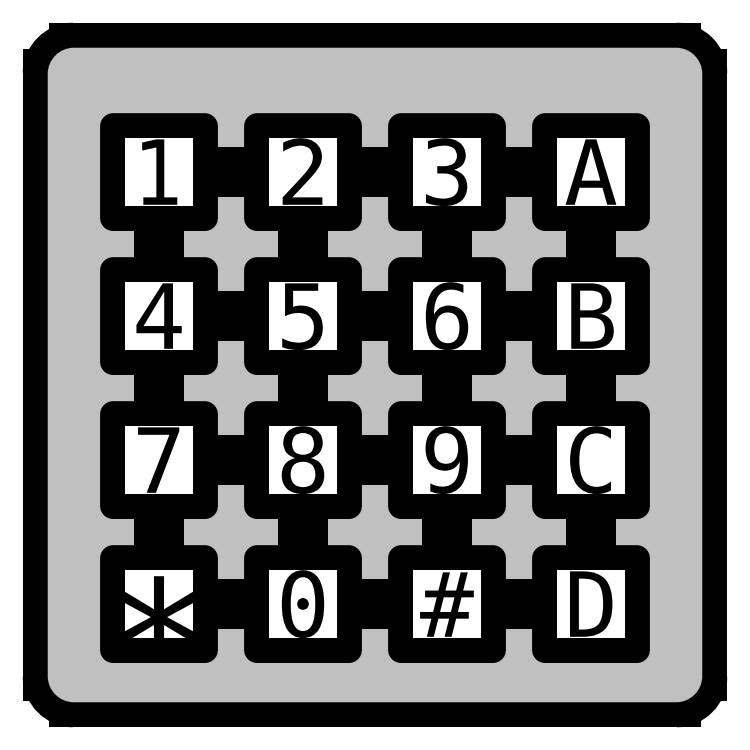
<metadata>
{"format":"dxf","ext":"dxf","renderer":"ezdxf+matplotlib","layout":"modelspace","background":"white","min_lineweight":24,"dpi":150}
</metadata>
<code>
0
SECTION
2
ENTITIES
0
ARC
8
OBJECT
10
6.4
20
14.8
30
0
40
0.4
50
180
51
270
0
LINE
8
OBJECT
10
6
20
14.8
30
0
11
6
21
17.6
31
0
0
ARC
8
OBJECT
10
9.2
20
14.8
30
0
40
0.4
50
270
51
0
0
LINE
8
OBJECT
10
10.8
20
18
30
0
11
13.6
21
18
31
0
0
ARC
8
OBJECT
10
10.8
20
17.6
30
0
40
0.4
50
90
51
180
0
LINE
8
OBJECT
10
14
20
17.6
30
0
11
14
21
14.8
31
0
0
ARC
8
OBJECT
10
13.6
20
17.6
30
0
40
0.4
50
0
51
90
0
LINE
8
OBJECT
10
13.6
20
14.4
30
0
11
10.8
21
14.4
31
0
0
ARC
8
OBJECT
10
10.8
20
14.8
30
0
40
0.4
50
180
51
270
0
LINE
8
OBJECT
10
10.4
20
14.8
30
0
11
10.4
21
17.6
31
0
0
ARC
8
OBJECT
10
13.6
20
14.8
30
0
40
0.4
50
270
51
0
0
LINE
8
OBJECT
10
15.2
20
18
30
0
11
18
21
18
31
0
0
ARC
8
OBJECT
10
15.2
20
17.6
30
0
40
0.4
50
90
51
180
0
LINE
8
OBJECT
10
18.4
20
17.6
30
0
11
18.4
21
14.8
31
0
0
ARC
8
OBJECT
10
18
20
17.6
30
0
40
0.4
50
0
51
90
0
LINE
8
OBJECT
10
18
20
14.4
30
0
11
15.2
21
14.4
31
0
0
ARC
8
OBJECT
10
15.2
20
14.8
30
0
40
0.4
50
180
51
270
0
LINE
8
OBJECT
10
14.8
20
14.8
30
0
11
14.8
21
17.6
31
0
0
ARC
8
OBJECT
10
18
20
14.8
30
0
40
0.4
50
270
51
0
0
LINE
8
OBJECT
10
6.4
20
13.6
30
0
11
9.2
21
13.6
31
0
0
ARC
8
OBJECT
10
6.4
20
13.2
30
0
40
0.4
50
90
51
180
0
LINE
8
OBJECT
10
9.6
20
13.2
30
0
11
9.6
21
10.4
31
0
0
ARC
8
OBJECT
10
9.2
20
13.2
30
0
40
0.4
50
0
51
90
0
ARC
8
OBJECT
10
2
20
13.2
30
0
40
0.4
50
90
51
180
0
LINE
8
OBJECT
10
9.2
20
10
30
0
11
6.4
21
10
31
0
0
ARC
8
OBJECT
10
4.8
20
13.2
30
0
40
0.4
50
0
51
90
0
ARC
8
OBJECT
10
6.4
20
10.4
30
0
40
0.4
50
180
51
270
0
ARC
8
OBJECT
10
2
20
10.4
30
0
40
0.4
50
180
51
270
0
LINE
8
OBJECT
10
6
20
10.4
30
0
11
6
21
13.2
31
0
0
ARC
8
OBJECT
10
4.8
20
10.4
30
0
40
0.4
50
270
51
0
0
ARC
8
OBJECT
10
9.2
20
10.4
30
0
40
0.4
50
270
51
0
0
LINE
8
OBJECT
10
10.8
20
13.6
30
0
11
13.6
21
13.6
31
0
0
ARC
8
OBJECT
10
10.8
20
13.2
30
0
40
0.4
50
90
51
180
0
LINE
8
OBJECT
10
14
20
13.2
30
0
11
14
21
10.4
31
0
0
ARC
8
OBJECT
10
13.6
20
13.2
30
0
40
0.4
50
0
51
90
0
LINE
8
OBJECT
10
13.6
20
10
30
0
11
10.8
21
10
31
0
0
ARC
8
OBJECT
10
10.8
20
10.4
30
0
40
0.4
50
180
51
270
0
LINE
8
OBJECT
10
10.4
20
10.4
30
0
11
10.4
21
13.2
31
0
0
ARC
8
OBJECT
10
13.6
20
10.4
30
0
40
0.4
50
270
51
0
0
LINE
8
OBJECT
10
15.2
20
13.6
30
0
11
18
21
13.6
31
0
0
ARC
8
OBJECT
10
15.2
20
13.2
30
0
40
0.4
50
90
51
180
0
LINE
8
OBJECT
10
18.4
20
13.2
30
0
11
18.4
21
10.4
31
0
0
ARC
8
OBJECT
10
18
20
13.2
30
0
40
0.4
50
0
51
90
0
LINE
8
OBJECT
10
18
20
10
30
0
11
15.2
21
10
31
0
0
ARC
8
OBJECT
10
15.2
20
10.4
30
0
40
0.4
50
180
51
270
0
LINE
8
OBJECT
10
14.8
20
10.4
30
0
11
14.8
21
13.2
31
0
0
ARC
8
OBJECT
10
18
20
10.4
30
0
40
0.4
50
270
51
0
0
LINE
8
OBJECT
10
2
20
13.6
30
0
11
4.8
21
13.6
31
0
0
LINE
8
OBJECT
10
5.2
20
13.2
30
0
11
5.2
21
10.4
31
0
0
LINE
8
OBJECT
10
4.8
20
10
30
0
11
2
21
10
31
0
0
LINE
8
OBJECT
10
1.6
20
10.4
30
0
11
1.6
21
13.2
31
0
0
LINE
8
OBJECT
10
6.4
20
9.2
30
0
11
9.2
21
9.2
31
0
0
ARC
8
OBJECT
10
6.4
20
8.8
30
0
40
0.4
50
90
51
180
0
LINE
8
OBJECT
10
9.6
20
8.8
30
0
11
9.6
21
6
31
0
0
ARC
8
OBJECT
10
9.2
20
8.8
30
0
40
0.4
50
0
51
90
0
ARC
8
OBJECT
10
2
20
8.8
30
0
40
0.4
50
90
51
180
0
LINE
8
OBJECT
10
9.2
20
5.6
30
0
11
6.4
21
5.6
31
0
0
ARC
8
OBJECT
10
4.8
20
8.8
30
0
40
0.4
50
0
51
90
0
ARC
8
OBJECT
10
6.4
20
6
30
0
40
0.4
50
180
51
270
0
ARC
8
OBJECT
10
2
20
6
30
0
40
0.4
50
180
51
270
0
LINE
8
OBJECT
10
6
20
6
30
0
11
6
21
8.8
31
0
0
ARC
8
OBJECT
10
4.8
20
6
30
0
40
0.4
50
270
51
0
0
ARC
8
OBJECT
10
9.2
20
6
30
0
40
0.4
50
270
51
0
0
LINE
8
OBJECT
10
10.8
20
9.2
30
0
11
13.6
21
9.2
31
0
0
ARC
8
OBJECT
10
10.8
20
8.8
30
0
40
0.4
50
90
51
180
0
LINE
8
OBJECT
10
14
20
8.8
30
0
11
14
21
6
31
0
0
ARC
8
OBJECT
10
13.6
20
8.8
30
0
40
0.4
50
0
51
90
0
LINE
8
OBJECT
10
13.6
20
5.6
30
0
11
10.8
21
5.6
31
0
0
ARC
8
OBJECT
10
10.8
20
6
30
0
40
0.4
50
180
51
270
0
LINE
8
OBJECT
10
10.4
20
6
30
0
11
10.4
21
8.8
31
0
0
ARC
8
OBJECT
10
13.6
20
6
30
0
40
0.4
50
270
51
0
0
LINE
8
OBJECT
10
15.2
20
9.2
30
0
11
18
21
9.2
31
0
0
ARC
8
OBJECT
10
15.2
20
8.8
30
0
40
0.4
50
90
51
180
0
LINE
8
OBJECT
10
18.4
20
8.8
30
0
11
18.4
21
6
31
0
0
ARC
8
OBJECT
10
18
20
8.8
30
0
40
0.4
50
0
51
90
0
LINE
8
OBJECT
10
18
20
5.6
30
0
11
15.2
21
5.6
31
0
0
ARC
8
OBJECT
10
15.2
20
6
30
0
40
0.4
50
180
51
270
0
LINE
8
OBJECT
10
14.8
20
6
30
0
11
14.8
21
8.8
31
0
0
ARC
8
OBJECT
10
18
20
6
30
0
40
0.4
50
270
51
0
0
LINE
8
OBJECT
10
2
20
9.2
30
0
11
4.8
21
9.2
31
0
0
LINE
8
OBJECT
10
5.2
20
8.8
30
0
11
5.2
21
6
31
0
0
LINE
8
OBJECT
10
4.8
20
5.6
30
0
11
2
21
5.6
31
0
0
LINE
8
OBJECT
10
1.6
20
6
30
0
11
1.6
21
8.8
31
0
0
LINE
8
OBJECT
10
6.4
20
4.8
30
0
11
9.2
21
4.8
31
0
0
ARC
8
OBJECT
10
6.4
20
4.4
30
0
40
0.4
50
90
51
180
0
LINE
8
OBJECT
10
9.6
20
4.4
30
0
11
9.6
21
1.6
31
0
0
ARC
8
OBJECT
10
9.2
20
4.4
30
0
40
0.4
50
0
51
90
0
ARC
8
OBJECT
10
2
20
4.4
30
0
40
0.4
50
90
51
180
0
LINE
8
OBJECT
10
9.2
20
1.2
30
0
11
6.4
21
1.2
31
0
0
ARC
8
OBJECT
10
4.8
20
4.4
30
0
40
0.4
50
0
51
90
0
ARC
8
OBJECT
10
6.4
20
1.6
30
0
40
0.4
50
180
51
270
0
ARC
8
OBJECT
10
2
20
1.6
30
0
40
0.4
50
180
51
270
0
LINE
8
OBJECT
10
6
20
1.6
30
0
11
6
21
4.4
31
0
0
ARC
8
OBJECT
10
4.8
20
1.6
30
0
40
0.4
50
270
51
0
0
ARC
8
OBJECT
10
9.2
20
1.6
30
0
40
0.4
50
270
51
0
0
LINE
8
OBJECT
10
10.8
20
4.8
30
0
11
13.6
21
4.8
31
0
0
ARC
8
OBJECT
10
10.8
20
4.4
30
0
40
0.4
50
90
51
180
0
LINE
8
OBJECT
10
14
20
4.4
30
0
11
14
21
1.6
31
0
0
ARC
8
OBJECT
10
13.6
20
4.4
30
0
40
0.4
50
0
51
90
0
LINE
8
OBJECT
10
13.6
20
1.2
30
0
11
10.8
21
1.2
31
0
0
ARC
8
OBJECT
10
10.8
20
1.6
30
0
40
0.4
50
180
51
270
0
LINE
8
OBJECT
10
10.4
20
1.6
30
0
11
10.4
21
4.4
31
0
0
ARC
8
OBJECT
10
13.6
20
1.6
30
0
40
0.4
50
270
51
0
0
LINE
8
OBJECT
10
15.2
20
4.8
30
0
11
18
21
4.8
31
0
0
ARC
8
OBJECT
10
15.2
20
4.4
30
0
40
0.4
50
90
51
180
0
LINE
8
OBJECT
10
18.4
20
4.4
30
0
11
18.4
21
1.6
31
0
0
ARC
8
OBJECT
10
18
20
4.4
30
0
40
0.4
50
0
51
90
0
LINE
8
OBJECT
10
18
20
1.2
30
0
11
15.2
21
1.2
31
0
0
ARC
8
OBJECT
10
15.2
20
1.6
30
0
40
0.4
50
180
51
270
0
LINE
8
OBJECT
10
14.8
20
1.6
30
0
11
14.8
21
4.4
31
0
0
ARC
8
OBJECT
10
18
20
1.6
30
0
40
0.4
50
270
51
0
0
LINE
8
OBJECT
10
2
20
4.8
30
0
11
4.8
21
4.8
31
0
0
LINE
8
OBJECT
10
5.2
20
4.4
30
0
11
5.2
21
1.6
31
0
0
LINE
8
OBJECT
10
4.8
20
1.2
30
0
11
2
21
1.2
31
0
0
LINE
8
OBJECT
10
1.6
20
1.6
30
0
11
1.6
21
4.4
31
0
0
LINE
8
OBJECT
10
0
20
0.8
30
0
11
0
21
19.2
31
0
0
LINE
8
OBJECT
10
20
20
0.8
30
0
11
20
21
19.2
31
0
0
TEXT
8
OBJECT
10
2.624
20
15.2
30
0
40
2
1
1
7
textstyle11
72
     1
11
3.4
21
16.2
31
0
73
     2
0
TEXT
8
OBJECT
10
7.024
20
15.2
30
0
40
2
1
2
7
textstyle12
72
     1
11
7.8
21
16.2
31
0
73
     2
0
TEXT
8
OBJECT
10
11.42
20
15.2
30
0
40
2
1
3
7
textstyle13
72
     1
11
12.2
21
16.2
31
0
73
     2
0
TEXT
8
OBJECT
10
15.67
20
15.2
30
0
40
2
1
A
7
textstyle14
72
     1
11
16.6
21
16.2
31
0
73
     2
0
TEXT
8
OBJECT
10
11.42
20
10.8
30
0
40
2
1
6
7
textstyle15
72
     1
11
12.2
21
11.8
31
0
73
     2
0
TEXT
8
OBJECT
10
2.624
20
10.8
30
0
40
2
1
4
7
textstyle16
72
     1
11
3.4
21
11.8
31
0
73
     2
0
TEXT
8
OBJECT
10
7.024
20
10.8
30
0
40
2
1
5
7
textstyle17
72
     1
11
7.8
21
11.8
31
0
73
     2
0
TEXT
8
OBJECT
10
11.42
20
6.4
30
0
40
2
1
9
7
textstyle18
72
     1
11
12.2
21
7.4
31
0
73
     2
0
TEXT
8
OBJECT
10
15.59
20
6.4
30
0
40
2
1
C
7
textstyle19
72
     1
11
16.6
21
7.4
31
0
73
     2
0
TEXT
8
OBJECT
10
2.624
20
6.4
30
0
40
2
1
7
7
textstyle20
72
     1
11
3.4
21
7.4
31
0
73
     2
0
TEXT
8
OBJECT
10
7.024
20
6.4
30
0
40
2
1
8
7
textstyle21
72
     1
11
7.8
21
7.4
31
0
73
     2
0
TEXT
8
OBJECT
10
11.42
20
2
30
0
40
2
1
#
7
textstyle22
72
     1
11
12.2
21
3
31
0
73
     2
0
TEXT
8
OBJECT
10
15.59
20
2
30
0
40
2
1
D
7
textstyle23
72
     1
11
16.6
21
3
31
0
73
     2
0
TEXT
8
OBJECT
10
2.314
20
-0.22
30
0
40
4
1
*
7
textstyle24
72
     1
11
3.4
21
1.78
31
0
73
     2
0
TEXT
8
OBJECT
10
7.024
20
2
30
0
40
2
1
0
7
textstyle25
72
     1
11
7.8
21
3
31
0
73
     2
0
TEXT
8
OBJECT
10
15.67
20
10.8
30
0
40
2
1
B
7
textstyle26
72
     1
11
16.6
21
11.8
31
0
73
     2
0
LINE
8
OBJECT
10
19.2
20
2.2e-15
30
0
11
0.8
21
1e-16
31
0
0
LINE
8
OBJECT
10
2
20
18
30
0
11
4.8
21
18
31
0
0
LINE
8
OBJECT
10
5.2
20
17.6
30
0
11
5.2
21
14.8
31
0
0
LINE
8
OBJECT
10
4.8
20
14.4
30
0
11
2
21
14.4
31
0
0
LINE
8
OBJECT
10
1.6
20
14.8
30
0
11
1.6
21
17.6
31
0
0
ARC
8
OBJECT
10
2
20
17.6
30
0
40
0.4
50
90
51
180
0
ARC
8
OBJECT
10
4.8
20
17.6
30
0
40
0.4
50
0
51
90
0
ARC
8
OBJECT
10
2
20
14.8
30
0
40
0.4
50
180
51
270
0
ARC
8
OBJECT
10
4.8
20
14.8
30
0
40
0.4
50
270
51
0
0
ARC
8
OBJECT
10
0.8
20
0.8
30
0
40
0.8
50
180
51
270
0
ARC
8
OBJECT
10
19.2
20
0.8
30
0
40
0.8
50
270
51
0
0
LINE
8
OBJECT
10
19.2
20
20
30
0
11
0.8
21
20
31
0
0
ARC
8
OBJECT
10
0.8
20
19.2
30
0
40
0.8
50
90
51
180
0
ARC
8
OBJECT
10
19.2
20
19.2
30
0
40
0.8
50
0
51
90
0
LINE
8
OBJECT
10
6.4
20
18
30
0
11
9.2
21
18
31
0
0
ARC
8
OBJECT
10
6.4
20
17.6
30
0
40
0.4
50
90
51
180
0
LINE
8
OBJECT
10
9.6
20
17.6
30
0
11
9.6
21
14.8
31
0
0
ARC
8
OBJECT
10
9.2
20
17.6
30
0
40
0.4
50
0
51
90
0
LINE
8
OBJECT
10
9.2
20
14.4
30
0
11
6.4
21
14.4
31
0
0
HATCH
8
OBJECT
10
0
20
0
30
0
210
0
220
0
230
1
2
SOLID
70
     1
71
     0
91
       17
92
        0
93
        8
72
     2
10
6.4
20
14.8
40
0.4
50
90
51
180
73
     0
72
     1
10
6
20
14.8
11
6
21
17.6
72
     2
10
6.4
20
17.6
40
0.4
50
180
51
270
73
     0
72
     1
10
6.4
20
18
11
9.2
21
18
72
     2
10
9.2
20
17.6
40
0.4
50
270
51
360
73
     0
72
     1
10
9.6
20
17.6
11
9.6
21
14.8
72
     2
10
9.2
20
14.8
40
0.4
50
0
51
90
73
     0
72
     1
10
9.2
20
14.4
11
6.4
21
14.4
97
        0
92
        0
93
        8
72
     1
10
10.8
20
18
11
13.6
21
18
72
     2
10
13.6
20
17.6
40
0.4
50
270
51
360
73
     0
72
     1
10
14
20
17.6
11
14
21
14.8
72
     2
10
13.6
20
14.8
40
0.4
50
0
51
90
73
     0
72
     1
10
13.6
20
14.4
11
10.8
21
14.4
72
     2
10
10.8
20
14.8
40
0.4
50
90
51
180
73
     0
72
     1
10
10.4
20
14.8
11
10.4
21
17.6
72
     2
10
10.8
20
17.6
40
0.4
50
180
51
270
73
     0
97
        0
92
        0
93
        8
72
     1
10
15.2
20
18
11
18
21
18
72
     2
10
18
20
17.6
40
0.4
50
270
51
360
73
     0
72
     1
10
18.4
20
17.6
11
18.4
21
14.8
72
     2
10
18
20
14.8
40
0.4
50
0
51
90
73
     0
72
     1
10
18
20
14.4
11
15.2
21
14.4
72
     2
10
15.2
20
14.8
40
0.4
50
90
51
180
73
     0
72
     1
10
14.8
20
14.8
11
14.8
21
17.6
72
     2
10
15.2
20
17.6
40
0.4
50
180
51
270
73
     0
97
        0
92
        0
93
        8
72
     1
10
6.4
20
13.6
11
9.2
21
13.6
72
     2
10
9.2
20
13.2
40
0.4
50
270
51
360
73
     0
72
     1
10
9.6
20
13.2
11
9.6
21
10.4
72
     2
10
9.2
20
10.4
40
0.4
50
0
51
90
73
     0
72
     1
10
9.2
20
10
11
6.4
21
10
72
     2
10
6.4
20
10.4
40
0.4
50
90
51
180
73
     0
72
     1
10
6
20
10.4
11
6
21
13.2
72
     2
10
6.4
20
13.2
40
0.4
50
180
51
270
73
     0
97
        0
92
        0
93
        8
72
     2
10
2
20
13.2
40
0.4
50
90
51
180
73
     1
72
     1
10
1.6
20
13.2
11
1.6
21
10.4
72
     2
10
2
20
10.4
40
0.4
50
180
51
270
73
     1
72
     1
10
2
20
10
11
4.8
21
10
72
     2
10
4.8
20
10.4
40
0.4
50
270
51
360
73
     1
72
     1
10
5.2
20
10.4
11
5.2
21
13.2
72
     2
10
4.8
20
13.2
40
0.4
50
0
51
90
73
     1
72
     1
10
4.8
20
13.6
11
2
21
13.6
97
        0
92
        0
93
        8
72
     1
10
10.8
20
13.6
11
13.6
21
13.6
72
     2
10
13.6
20
13.2
40
0.4
50
270
51
360
73
     0
72
     1
10
14
20
13.2
11
14
21
10.4
72
     2
10
13.6
20
10.4
40
0.4
50
0
51
90
73
     0
72
     1
10
13.6
20
10
11
10.8
21
10
72
     2
10
10.8
20
10.4
40
0.4
50
90
51
180
73
     0
72
     1
10
10.4
20
10.4
11
10.4
21
13.2
72
     2
10
10.8
20
13.2
40
0.4
50
180
51
270
73
     0
97
        0
92
        0
93
        8
72
     1
10
15.2
20
13.6
11
18
21
13.6
72
     2
10
18
20
13.2
40
0.4
50
270
51
360
73
     0
72
     1
10
18.4
20
13.2
11
18.4
21
10.4
72
     2
10
18
20
10.4
40
0.4
50
0
51
90
73
     0
72
     1
10
18
20
10
11
15.2
21
10
72
     2
10
15.2
20
10.4
40
0.4
50
90
51
180
73
     0
72
     1
10
14.8
20
10.4
11
14.8
21
13.2
72
     2
10
15.2
20
13.2
40
0.4
50
180
51
270
73
     0
97
        0
92
        0
93
        8
72
     1
10
6.4
20
9.2
11
9.2
21
9.2
72
     2
10
9.2
20
8.8
40
0.4
50
270
51
360
73
     0
72
     1
10
9.6
20
8.8
11
9.6
21
6
72
     2
10
9.2
20
6
40
0.4
50
0
51
90
73
     0
72
     1
10
9.2
20
5.6
11
6.4
21
5.6
72
     2
10
6.4
20
6
40
0.4
50
90
51
180
73
     0
72
     1
10
6
20
6
11
6
21
8.8
72
     2
10
6.4
20
8.8
40
0.4
50
180
51
270
73
     0
97
        0
92
        0
93
        8
72
     2
10
2
20
8.8
40
0.4
50
90
51
180
73
     1
72
     1
10
1.6
20
8.8
11
1.6
21
6
72
     2
10
2
20
6
40
0.4
50
180
51
270
73
     1
72
     1
10
2
20
5.6
11
4.8
21
5.6
72
     2
10
4.8
20
6
40
0.4
50
270
51
360
73
     1
72
     1
10
5.2
20
6
11
5.2
21
8.8
72
     2
10
4.8
20
8.8
40
0.4
50
0
51
90
73
     1
72
     1
10
4.8
20
9.2
11
2
21
9.2
97
        0
92
        0
93
        8
72
     1
10
10.8
20
9.2
11
13.6
21
9.2
72
     2
10
13.6
20
8.8
40
0.4
50
270
51
360
73
     0
72
     1
10
14
20
8.8
11
14
21
6
72
     2
10
13.6
20
6
40
0.4
50
0
51
90
73
     0
72
     1
10
13.6
20
5.6
11
10.8
21
5.6
72
     2
10
10.8
20
6
40
0.4
50
90
51
180
73
     0
72
     1
10
10.4
20
6
11
10.4
21
8.8
72
     2
10
10.8
20
8.8
40
0.4
50
180
51
270
73
     0
97
        0
92
        0
93
        8
72
     1
10
15.2
20
9.2
11
18
21
9.2
72
     2
10
18
20
8.8
40
0.4
50
270
51
360
73
     0
72
     1
10
18.4
20
8.8
11
18.4
21
6
72
     2
10
18
20
6
40
0.4
50
0
51
90
73
     0
72
     1
10
18
20
5.6
11
15.2
21
5.6
72
     2
10
15.2
20
6
40
0.4
50
90
51
180
73
     0
72
     1
10
14.8
20
6
11
14.8
21
8.8
72
     2
10
15.2
20
8.8
40
0.4
50
180
51
270
73
     0
97
        0
92
        0
93
        8
72
     1
10
6.4
20
4.8
11
9.2
21
4.8
72
     2
10
9.2
20
4.4
40
0.4
50
270
51
360
73
     0
72
     1
10
9.6
20
4.4
11
9.6
21
1.6
72
     2
10
9.2
20
1.6
40
0.4
50
0
51
90
73
     0
72
     1
10
9.2
20
1.2
11
6.4
21
1.2
72
     2
10
6.4
20
1.6
40
0.4
50
90
51
180
73
     0
72
     1
10
6
20
1.6
11
6
21
4.4
72
     2
10
6.4
20
4.4
40
0.4
50
180
51
270
73
     0
97
        0
92
        0
93
        8
72
     2
10
2
20
4.4
40
0.4
50
90
51
180
73
     1
72
     1
10
1.6
20
4.4
11
1.6
21
1.6
72
     2
10
2
20
1.6
40
0.4
50
180
51
270
73
     1
72
     1
10
2
20
1.2
11
4.8
21
1.2
72
     2
10
4.8
20
1.6
40
0.4
50
270
51
360
73
     1
72
     1
10
5.2
20
1.6
11
5.2
21
4.4
72
     2
10
4.8
20
4.4
40
0.4
50
0
51
90
73
     1
72
     1
10
4.8
20
4.8
11
2
21
4.8
97
        0
92
        0
93
        8
72
     1
10
10.8
20
4.8
11
13.6
21
4.8
72
     2
10
13.6
20
4.4
40
0.4
50
270
51
360
73
     0
72
     1
10
14
20
4.4
11
14
21
1.6
72
     2
10
13.6
20
1.6
40
0.4
50
0
51
90
73
     0
72
     1
10
13.6
20
1.2
11
10.8
21
1.2
72
     2
10
10.8
20
1.6
40
0.4
50
90
51
180
73
     0
72
     1
10
10.4
20
1.6
11
10.4
21
4.4
72
     2
10
10.8
20
4.4
40
0.4
50
180
51
270
73
     0
97
        0
92
        0
93
        8
72
     1
10
15.2
20
4.8
11
18
21
4.8
72
     2
10
18
20
4.4
40
0.4
50
270
51
360
73
     0
72
     1
10
18.4
20
4.4
11
18.4
21
1.6
72
     2
10
18
20
1.6
40
0.4
50
0
51
90
73
     0
72
     1
10
18
20
1.2
11
15.2
21
1.2
72
     2
10
15.2
20
1.6
40
0.4
50
90
51
180
73
     0
72
     1
10
14.8
20
1.6
11
14.8
21
4.4
72
     2
10
15.2
20
4.4
40
0.4
50
180
51
270
73
     0
97
        0
92
        0
93
        8
72
     1
10
0
20
0.8
11
0
21
19.2
72
     2
10
0.8
20
19.2
40
0.8
50
180
51
270
73
     0
72
     1
10
0.8
20
20
11
19.2
21
20
72
     2
10
19.2
20
19.2
40
0.8
50
270
51
360
73
     0
72
     1
10
20
20
19.2
11
20
21
0.8
72
     2
10
19.2
20
0.8
40
0.8
50
0
51
90
73
     0
72
     1
10
19.2
20
0
11
0.8
21
2e-16
72
     2
10
0.8
20
0.8
40
0.8
50
90
51
180
73
     0
97
        0
92
        0
93
        8
72
     1
10
2
20
18
11
4.8
21
18
72
     2
10
4.8
20
17.6
40
0.4
50
270
51
360
73
     0
72
     1
10
5.2
20
17.6
11
5.2
21
14.8
72
     2
10
4.8
20
14.8
40
0.4
50
0
51
90
73
     0
72
     1
10
4.8
20
14.4
11
2
21
14.4
72
     2
10
2
20
14.8
40
0.4
50
90
51
180
73
     0
72
     1
10
1.6
20
14.8
11
1.6
21
17.6
72
     2
10
2
20
17.6
40
0.4
50
180
51
270
73
     0
97
        0
75
     0
76
     1
98
        0
0
LINE
8
OBJECT
10
6
20
16.2
30
0
11
5.2
21
16.2
31
0
0
LINE
8
OBJECT
10
10.4
20
16.2
30
0
11
9.6
21
16.2
31
0
0
LINE
8
OBJECT
10
14.8
20
16.2
30
0
11
14
21
16.2
31
0
0
LINE
8
OBJECT
10
6
20
11.8
30
0
11
5.2
21
11.8
31
0
0
LINE
8
OBJECT
10
10.4
20
11.8
30
0
11
9.6
21
11.8
31
0
0
LINE
8
OBJECT
10
14.8
20
11.8
30
0
11
14
21
11.8
31
0
0
LINE
8
OBJECT
10
6
20
7.4
30
0
11
5.2
21
7.4
31
0
0
LINE
8
OBJECT
10
10.4
20
7.4
30
0
11
9.6
21
7.4
31
0
0
LINE
8
OBJECT
10
14.8
20
7.4
30
0
11
14
21
7.4
31
0
0
LINE
8
OBJECT
10
6
20
3
30
0
11
5.2
21
3
31
0
0
LINE
8
OBJECT
10
10.4
20
3
30
0
11
9.6
21
3
31
0
0
LINE
8
OBJECT
10
14.8
20
3
30
0
11
14
21
3
31
0
0
LINE
8
OBJECT
10
3.4
20
5.6
30
0
11
3.4
21
4.8
31
0
0
LINE
8
OBJECT
10
3.4
20
10
30
0
11
3.4
21
9.2
31
0
0
LINE
8
OBJECT
10
3.4
20
14.4
30
0
11
3.4
21
13.6
31
0
0
LINE
8
OBJECT
10
7.8
20
5.6
30
0
11
7.8
21
4.8
31
0
0
LINE
8
OBJECT
10
7.8
20
10
30
0
11
7.8
21
9.2
31
0
0
LINE
8
OBJECT
10
7.8
20
14.4
30
0
11
7.8
21
13.6
31
0
0
LINE
8
OBJECT
10
12.2
20
5.6
30
0
11
12.2
21
4.8
31
0
0
LINE
8
OBJECT
10
12.2
20
10
30
0
11
12.2
21
9.2
31
0
0
LINE
8
OBJECT
10
12.2
20
14.4
30
0
11
12.2
21
13.6
31
0
0
LINE
8
OBJECT
10
16.6
20
5.6
30
0
11
16.6
21
4.8
31
0
0
LINE
8
OBJECT
10
16.6
20
10
30
0
11
16.6
21
9.2
31
0
0
LINE
8
OBJECT
10
16.6
20
14.4
30
0
11
16.6
21
13.6
31
0
0
VIEWPORT
8
0
10
128.5
20
97.5
30
0
40
314.2
41
222.2
68
     1
69
     1
12
128.5
22
97.5
13
0
23
0
14
10
24
10
15
10
25
10
16
0
26
0
36
1
17
0
27
0
37
0
42
50
43
0
44
0
45
222.2
50
0
51
0
72
   100
90
   557152
1

281
     0
71
     1
74
     0
110
0
120
0
130
0
111
1
121
0
131
0
112
0
122
1
132
0
79
     0
146
0
170
     0
61
     5
348
38E
292
     1
282
     1
141
0
142
0
63
   256
361
449
0
ENDSEC
0
EOF

</code>
